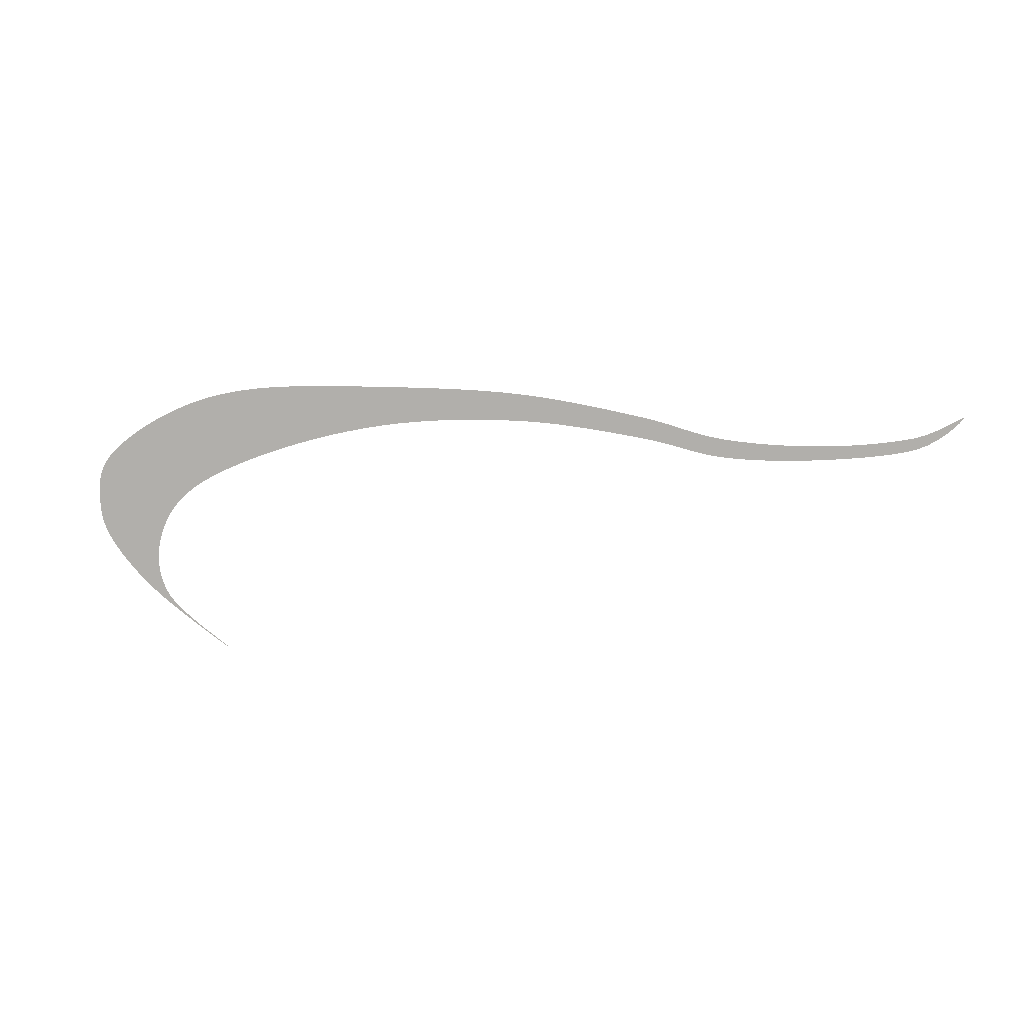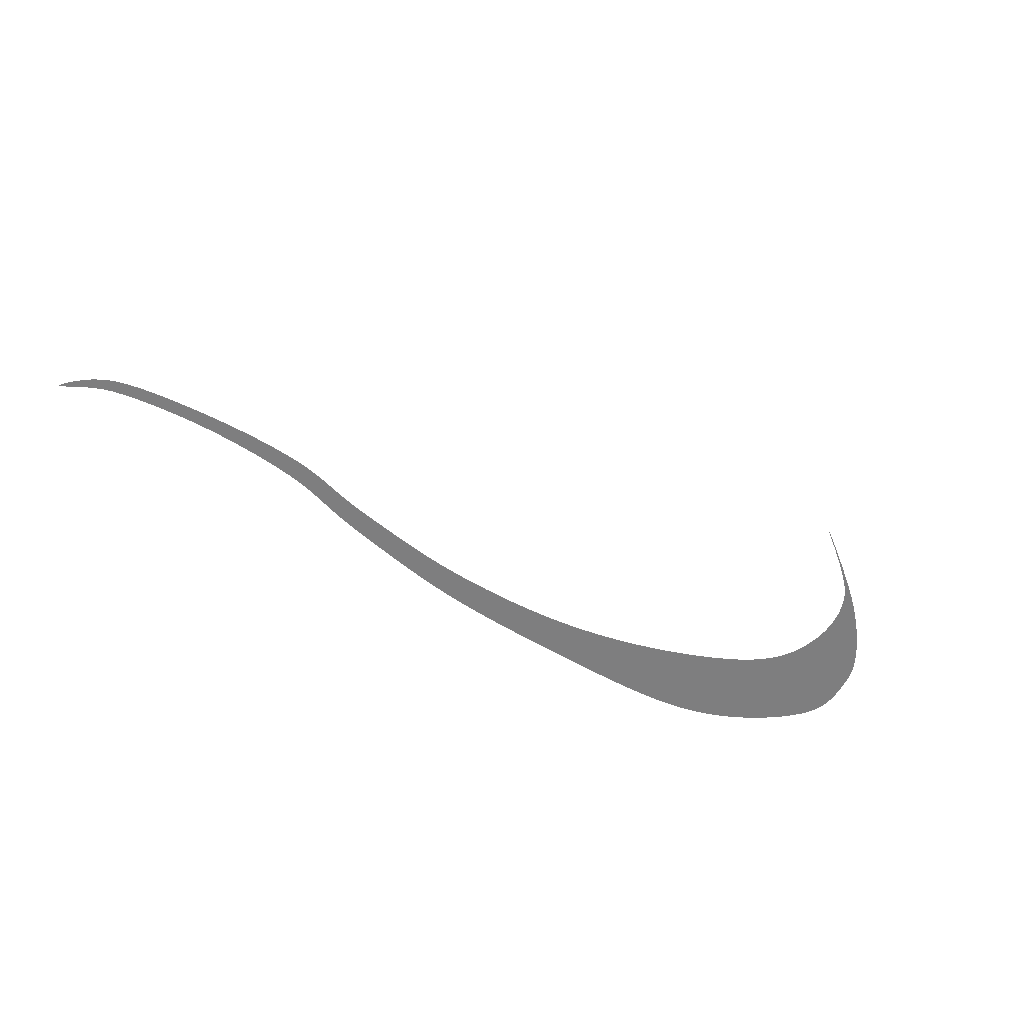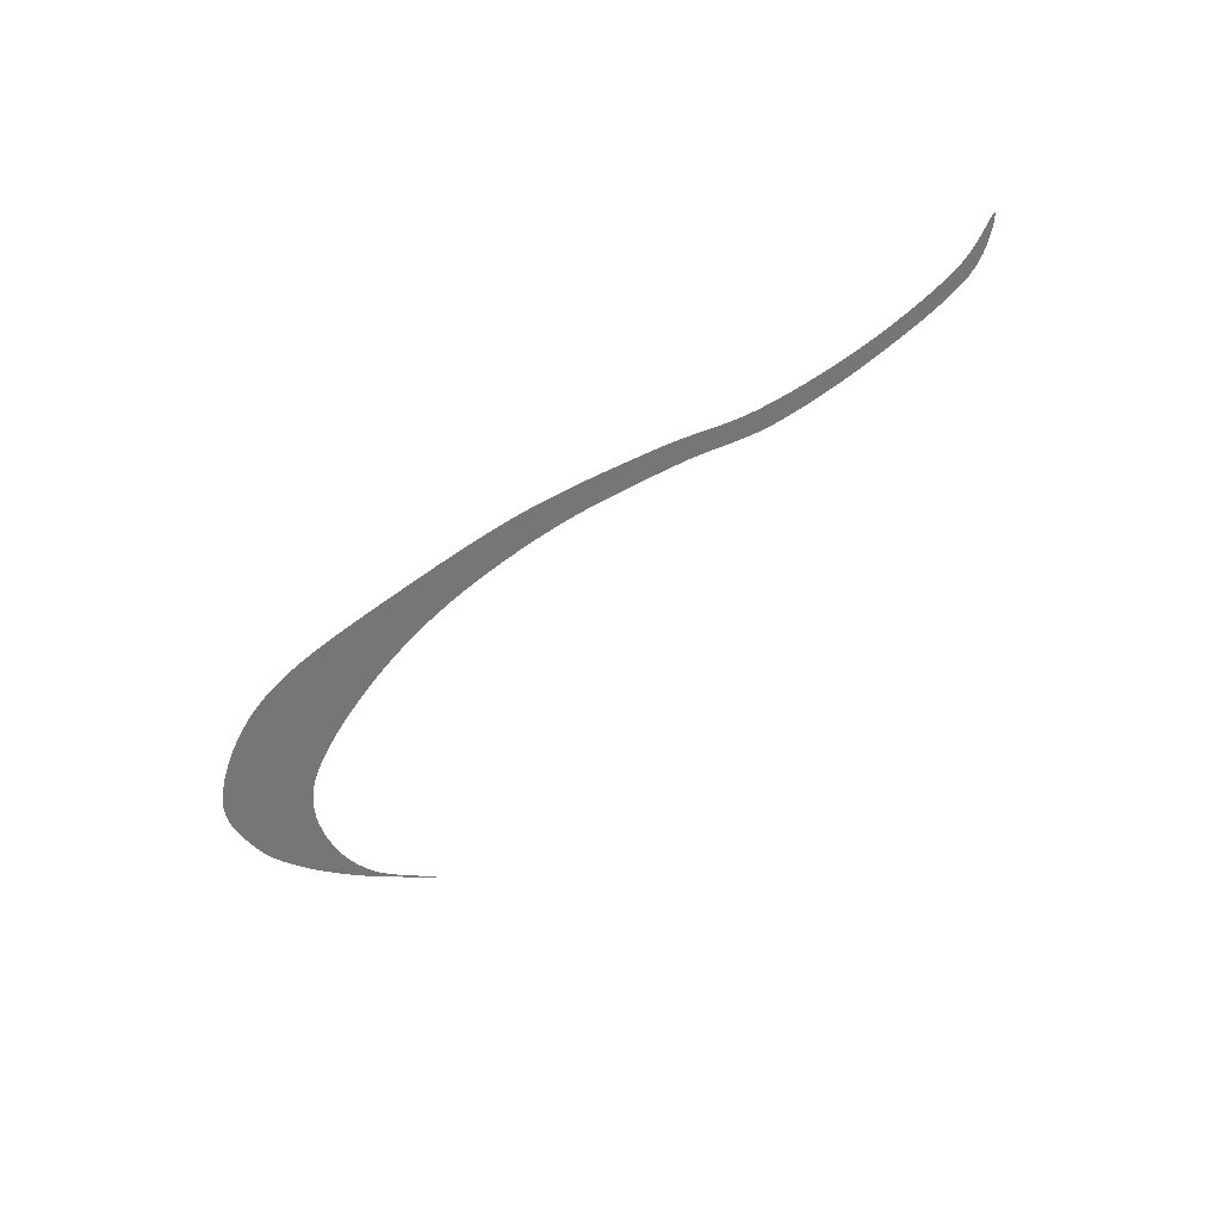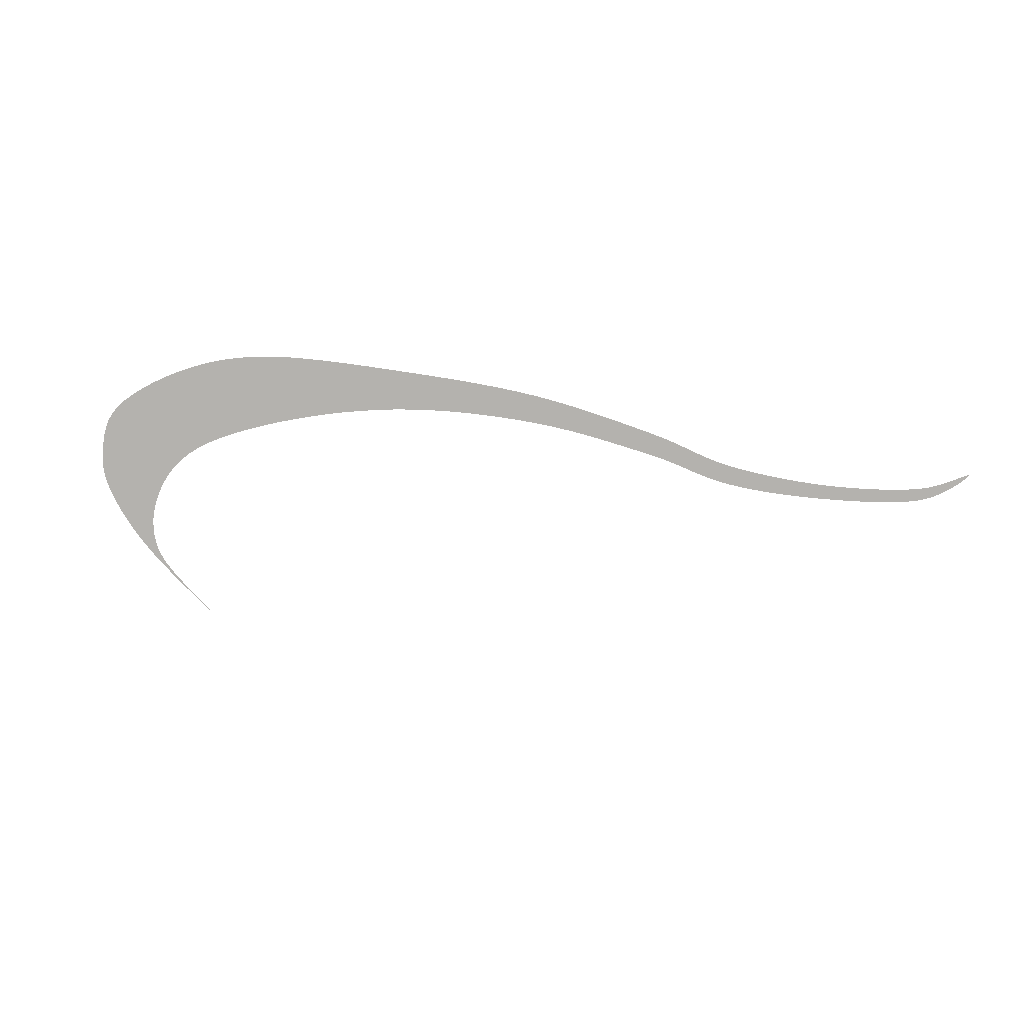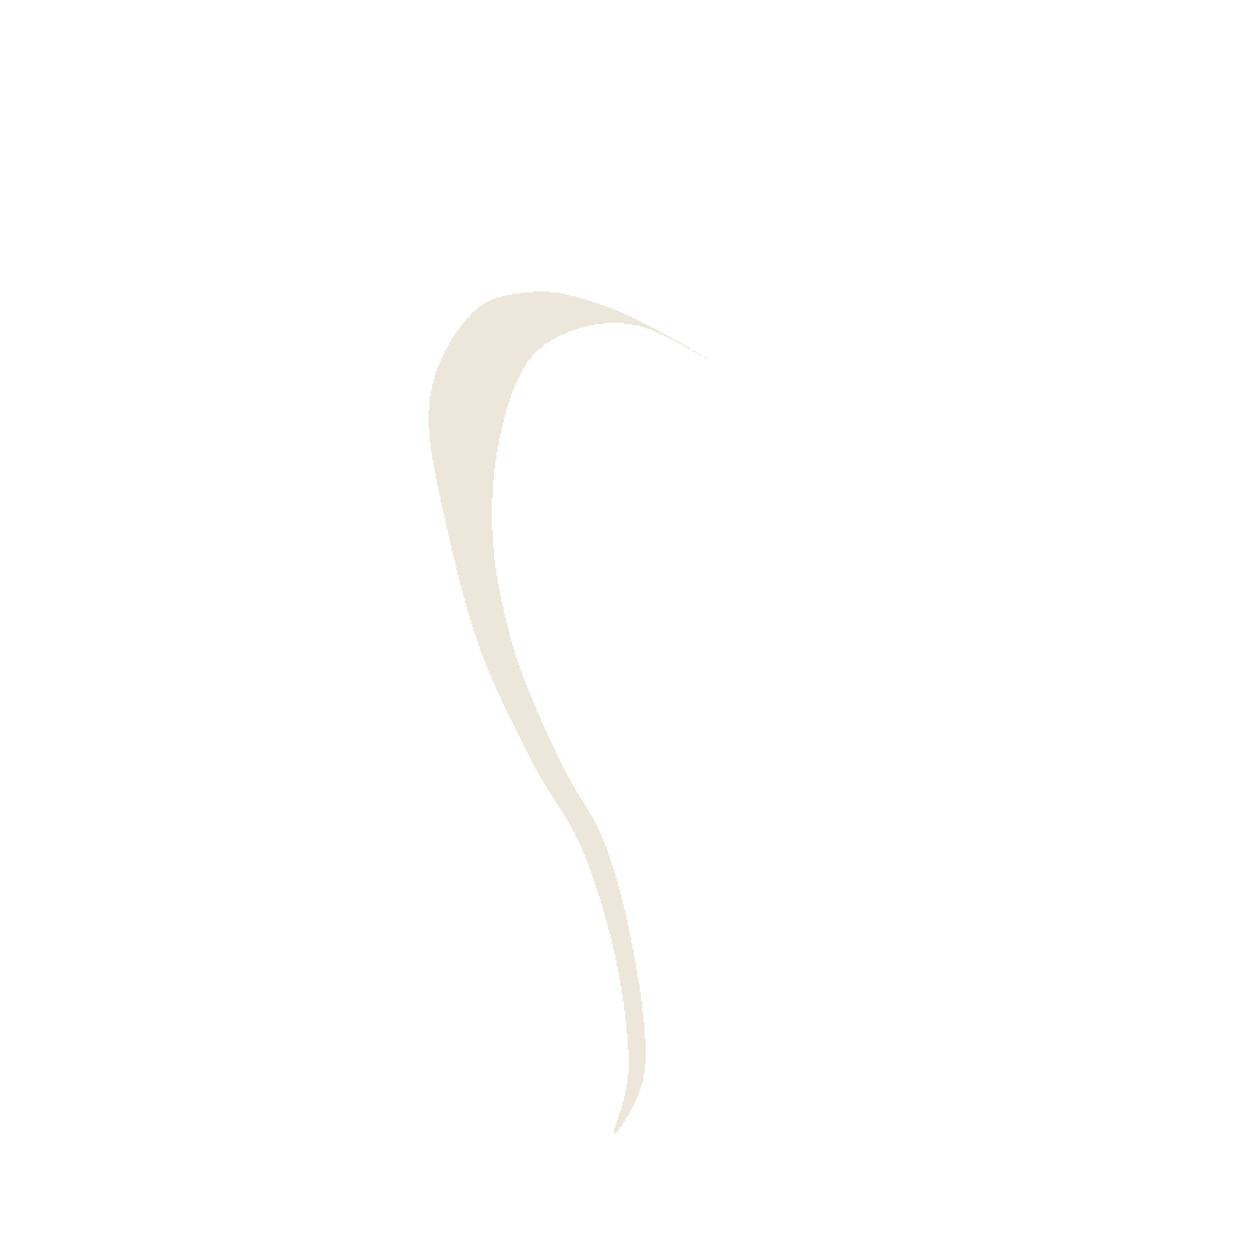
<metadata>
{"format":"obj","ext":"obj","renderer":"f3d","projection":"perspective","resolution":1024,"background":"white","views":[{"elev":-78.2,"azim":-15.9,"up":"+Z"},{"elev":-59.5,"azim":134.2,"up":"+Z"},{"elev":-56.9,"azim":23.2,"up":"+Z"},{"elev":-79.8,"azim":-23.2,"up":"+Z"},{"elev":50.6,"azim":62.8,"up":"+Z"}]}
</metadata>
<code>
g Line005
v 0.04642 -0.01832 0
v 0.04653 -0.01819 0
v 0.04657 -0.0184 0
v 0.04608 -0.01801 0
v 0.04631 -0.01773 0
v 0.04558 -0.01752 0
v 0.04594 -0.01711 0
v 0.04495 -0.01693 0
v 0.04542 -0.01638 0
v 0.04421 -0.0163 0
v 0.04479 -0.01561 0
v 0.04339 -0.01568 0
v 0.04406 -0.01488 0
v 0.04324 -0.01426 0
v 0.04252 -0.01516 0
v 0.04229 -0.0137 0
v 0.04155 -0.01468 0
v 0.04118 -0.01315 0
v 0.04045 -0.01419 0
v 0.03995 -0.01261 0
v 0.03926 -0.0137 0
v 0.03864 -0.01209 0
v 0.03799 -0.01322 0
v 0.03728 -0.01158 0
v 0.03668 -0.01275 0
v 0.03592 -0.0111 0
v 0.03536 -0.01231 0
v 0.0346 -0.01065 0
v 0.03406 -0.01191 0
v 0.03328 -0.01023 0
v 0.03274 -0.01155 0
v 0.03192 -0.009815 0
v 0.03138 -0.0112 0
v 0.03054 -0.009423 0
v 0.02998 -0.01088 0
v 0.02916 -0.00906 0
v 0.02858 -0.01058 0
v 0.02778 -0.008734 0
v 0.02719 -0.01033 0
v 0.02644 -0.008453 0
v 0.02583 -0.01011 0
v 0.02515 -0.008225 0
v 0.02452 -0.009935 0
v 0.02393 -0.008075 0
v 0.02329 -0.009831 0
v 0.02279 -0.008005 0
v 0.02214 -0.0098 0
v 0.02169 -0.007987 0
v 0.02104 -0.009816 0
v 0.02058 -0.007992 0
v 0.01992 -0.009853 0
v 0.01943 -0.007992 0
v 0.01877 -0.009887 0
v 0.01821 -0.007959 0
v 0.01752 -0.009893 0
v 0.01687 -0.007864 0
v 0.01615 -0.009845 0
v 0.01539 -0.007725 0
v 0.01463 -0.009757 0
v 0.01382 -0.007573 0
v 0.013 -0.009658 0
v 0.01217 -0.007399 0
v 0.01129 -0.009541 0
v 0.01048 -0.007196 0
v 0.009525 -0.009399 0
v 0.008757 -0.006957 0
v 0.007732 -0.009227 0
v 0.007037 -0.006672 0
v 0.005939 -0.009017 0
v 0.005344 -0.006334 0
v 0.004174 -0.008765 0
v 0.003651 -0.005944 0
v 0.002426 -0.008464 0
v 0.001926 -0.005509 0
v 0.0006659 -0.008121 0
v 0.0001878 -0.005031 0
v -0.001104 -0.00774 0
v -0.001546 -0.004512 0
v -0.002881 -0.007329 0
v -0.003256 -0.003954 0
v -0.004665 -0.006894 0
v -0.004926 -0.003361 0
v -0.006454 -0.00644 0
v -0.006537 -0.002734 0
v -0.008247 -0.005974 0
v -0.008102 -0.002066 0
v -0.01009 -0.005492 0
v -0.009641 -0.001351 0
v -0.01201 -0.004985 0
v -0.01115 -0.0005974 0
v -0.01395 -0.004457 0
v -0.01261 0.0001883 0
v -0.01586 -0.00391 0
v -0.01404 0.0009989 0
v -0.0177 -0.003349 0
v -0.0154 0.001827 0
v -0.01941 -0.002776 0
v -0.01671 0.002667 0
v -0.02094 -0.002194 0
v -0.01798 0.003531 0
v -0.02228 -0.001612 0
v -0.01925 0.004433 0
v -0.02349 -0.00103 0
v -0.02047 0.00536 0
v -0.02457 -0.0004376 0
v -0.02556 0.0001736 0
v -0.02161 0.006298 0
v -0.02648 0.0008133 0
v -0.02267 0.007235 0
v -0.02736 0.001491 0
v -0.02823 0.002216 0
v -0.02359 0.008159 0
v -0.0291 0.003011 0
v -0.02995 0.003872 0
v -0.02436 0.009057 0
v -0.03076 0.004777 0
v -0.02497 0.009935 0
v -0.0315 0.0057 0
v -0.03215 0.006617 0
v -0.02544 0.01081 0
v -0.03269 0.007504 0
v -0.03309 0.008337 0
v -0.02579 0.01167 0
v -0.03333 0.009127 0
v -0.03343 0.009901 0
v -0.03341 0.01065 0
v -0.03331 0.01138 0
v -0.03314 0.01208 0
v -0.02603 0.01252 0
v -0.03294 0.01275 0
v -0.03273 0.01338 0
v -0.02618 0.01336 0
v -0.03251 0.01396 0
v -0.03225 0.01449 0
v -0.03195 0.01498 0
v -0.0316 0.01546 0
v -0.02625 0.01419 0
v -0.0312 0.01592 0
v -0.03073 0.0164 0
v -0.02625 0.015 0
v -0.03021 0.01689 0
v -0.02962 0.0174 0
v -0.02619 0.0158 0
v -0.02897 0.01792 0
v -0.02605 0.01661 0
v -0.02827 0.01843 0
v -0.02582 0.01741 0
v -0.0275 0.01895 0
v -0.02551 0.01818 0
v -0.02669 0.01947 0
v -0.02511 0.01893 0
v -0.02582 0.01998 0
v -0.02461 0.01964 0
v -0.0249 0.02049 0
v -0.024 0.02031 0
v -0.02377 0.02105 0
v -0.02312 0.02097 0
v -0.02239 0.02168 0
v -0.0219 0.02167 0
v -0.0209 0.02234 0
v -0.02054 0.02234 0
v -0.01946 0.02294 0
v -0.01919 0.02295 0
v -0.01823 0.02345 0
v -0.01803 0.02344 0
v -0.01735 0.02379 0
v -0.01724 0.02378 0
v -0.01698 0.02391 0
g Line005_0
f 3 2 1
f 2 4 1
f 5 4 2
f 6 4 5
f 7 6 5
f 8 6 7
f 9 8 7
f 10 8 9
f 11 10 9
f 12 10 11
f 13 12 11
f 14 12 13
f 15 12 14
f 16 15 14
f 17 15 16
f 18 17 16
f 19 17 18
f 20 19 18
f 21 19 20
f 22 21 20
f 23 21 22
f 24 23 22
f 25 23 24
f 26 25 24
f 27 25 26
f 28 27 26
f 29 27 28
f 30 29 28
f 31 29 30
f 32 31 30
f 33 31 32
f 34 33 32
f 35 33 34
f 36 35 34
f 37 35 36
f 38 37 36
f 39 37 38
f 40 39 38
f 41 39 40
f 42 41 40
f 43 41 42
f 44 43 42
f 45 43 44
f 46 45 44
f 47 45 46
f 48 47 46
f 49 47 48
f 50 49 48
f 51 49 50
f 52 51 50
f 53 51 52
f 54 53 52
f 55 53 54
f 56 55 54
f 57 55 56
f 58 57 56
f 59 57 58
f 60 59 58
f 61 59 60
f 62 61 60
f 63 61 62
f 64 63 62
f 65 63 64
f 66 65 64
f 67 65 66
f 68 67 66
f 69 67 68
f 70 69 68
f 71 69 70
f 72 71 70
f 73 71 72
f 74 73 72
f 75 73 74
f 76 75 74
f 77 75 76
f 78 77 76
f 79 77 78
f 80 79 78
f 81 79 80
f 82 81 80
f 83 81 82
f 84 83 82
f 85 83 84
f 86 85 84
f 87 85 86
f 88 87 86
f 89 87 88
f 90 89 88
f 91 89 90
f 92 91 90
f 93 91 92
f 94 93 92
f 95 93 94
f 96 95 94
f 97 95 96
f 98 97 96
f 99 97 98
f 100 99 98
f 101 99 100
f 102 101 100
f 103 101 102
f 104 103 102
f 105 103 104
f 106 105 104
f 107 106 104
f 108 106 107
f 109 108 107
f 110 108 109
f 111 110 109
f 112 111 109
f 113 111 112
f 114 113 112
f 115 114 112
f 116 114 115
f 117 116 115
f 118 116 117
f 119 118 117
f 120 119 117
f 121 119 120
f 122 121 120
f 123 122 120
f 124 122 123
f 125 124 123
f 126 125 123
f 127 126 123
f 128 127 123
f 129 128 123
f 130 128 129
f 131 130 129
f 132 131 129
f 133 131 132
f 134 133 132
f 135 134 132
f 136 135 132
f 137 136 132
f 138 136 137
f 139 138 137
f 140 139 137
f 141 139 140
f 142 141 140
f 143 142 140
f 144 142 143
f 145 144 143
f 146 144 145
f 147 146 145
f 148 146 147
f 149 148 147
f 150 148 149
f 151 150 149
f 152 150 151
f 153 152 151
f 154 152 153
f 155 154 153
f 156 154 155
f 157 156 155
f 158 156 157
f 159 158 157
f 160 158 159
f 161 160 159
f 162 160 161
f 163 162 161
f 164 162 163
f 165 164 163
f 166 164 165
f 167 166 165
f 168 166 167

</code>
